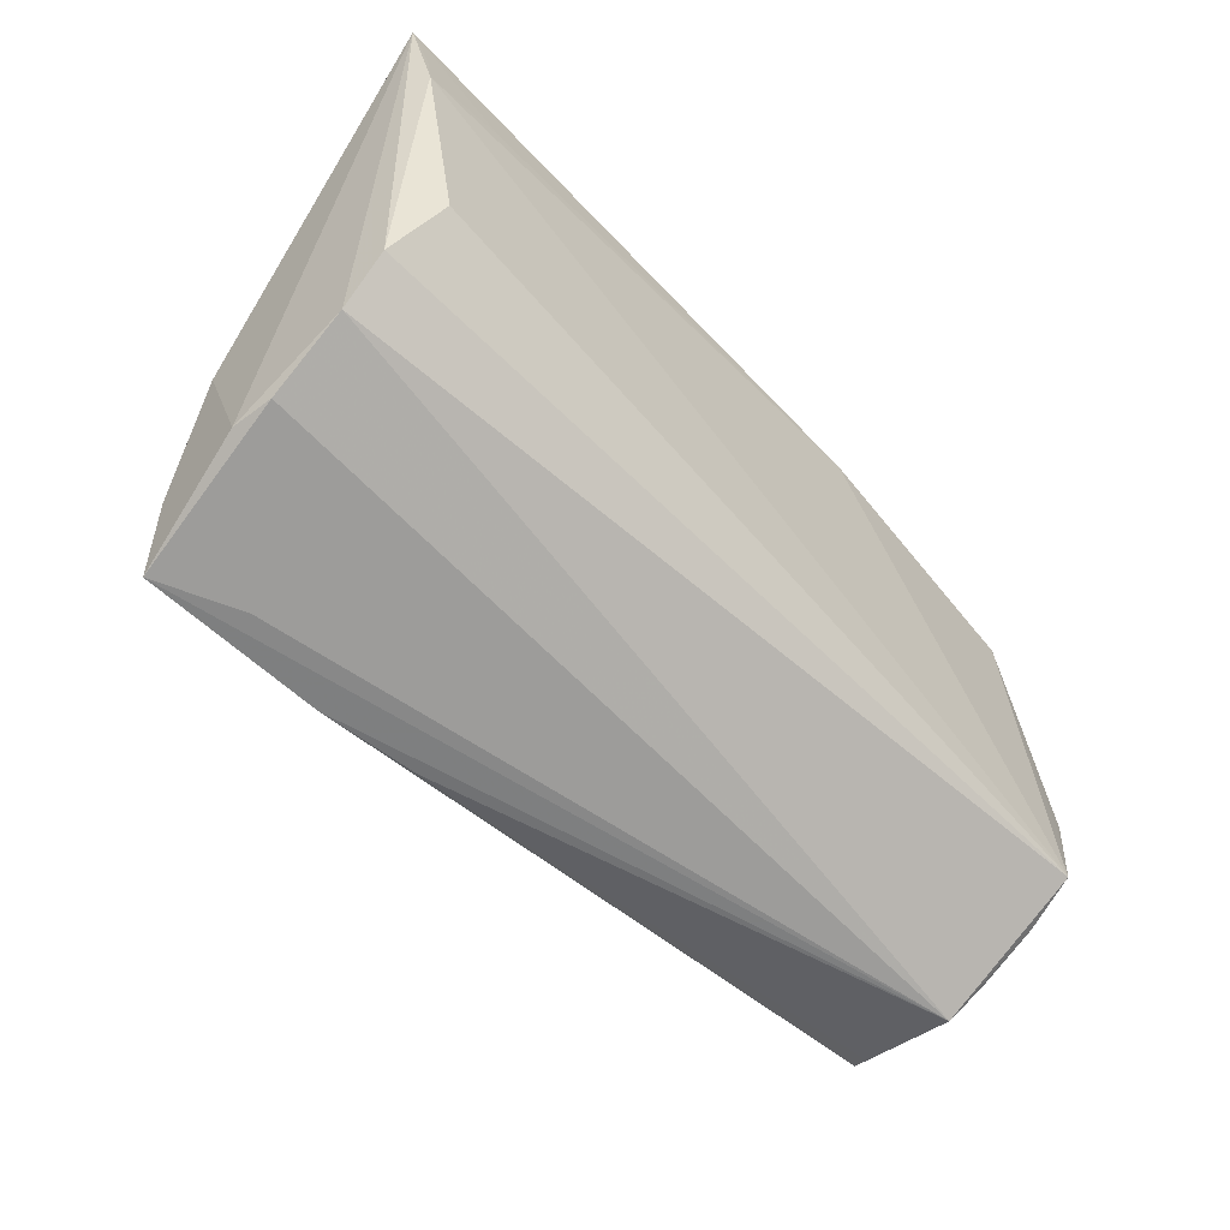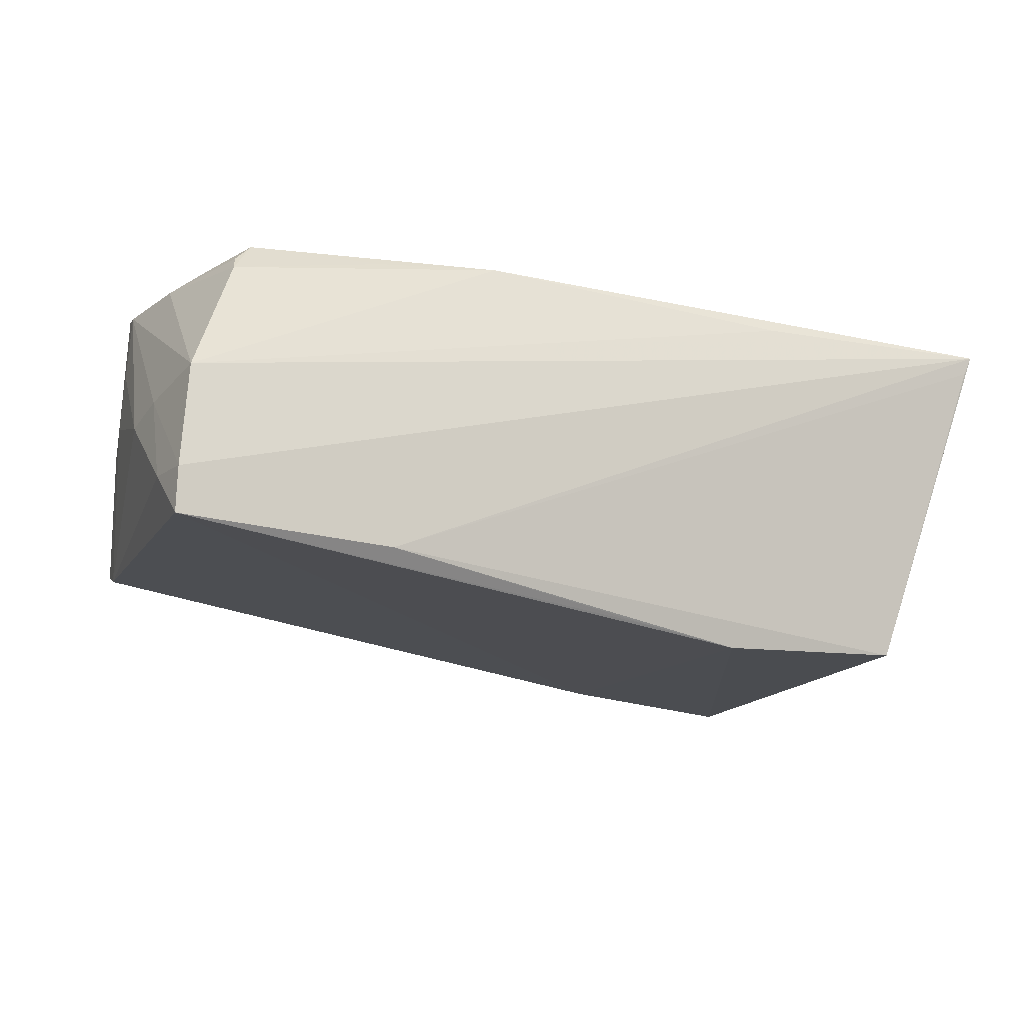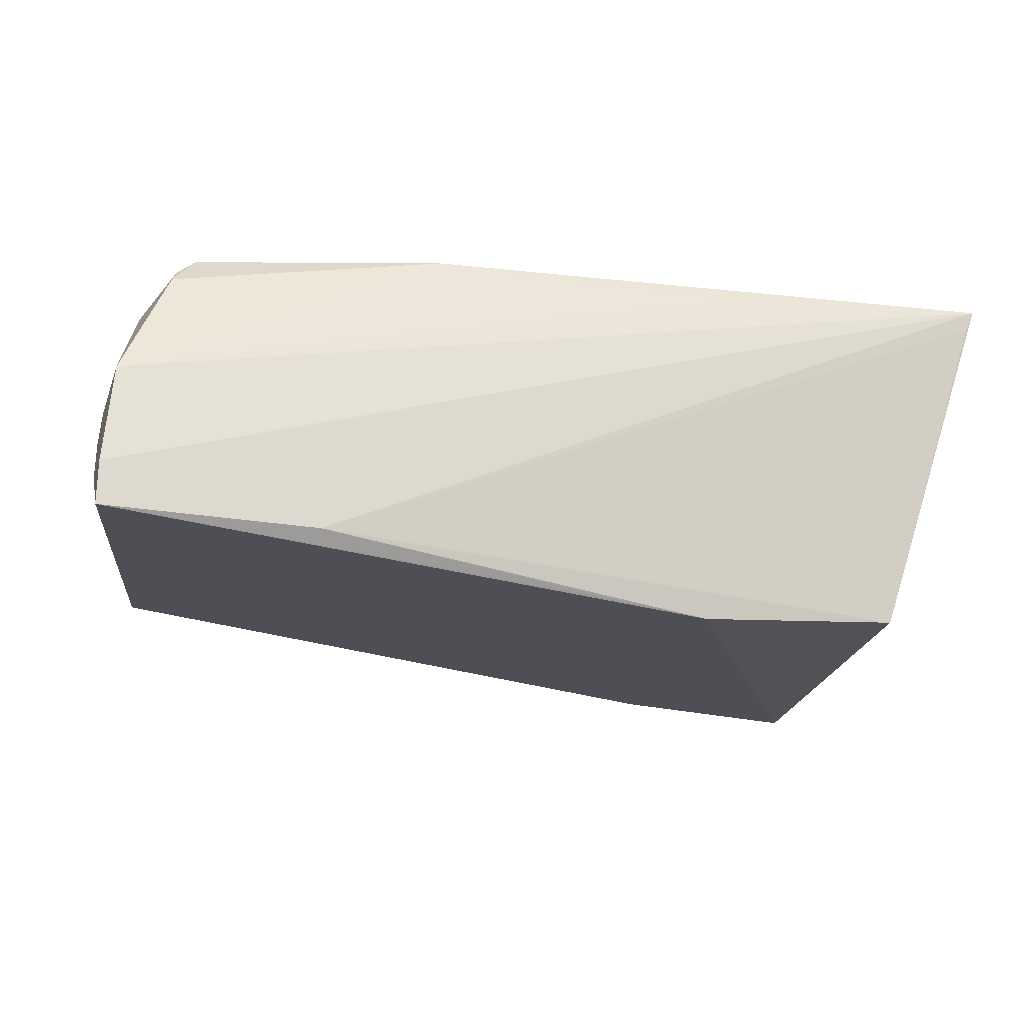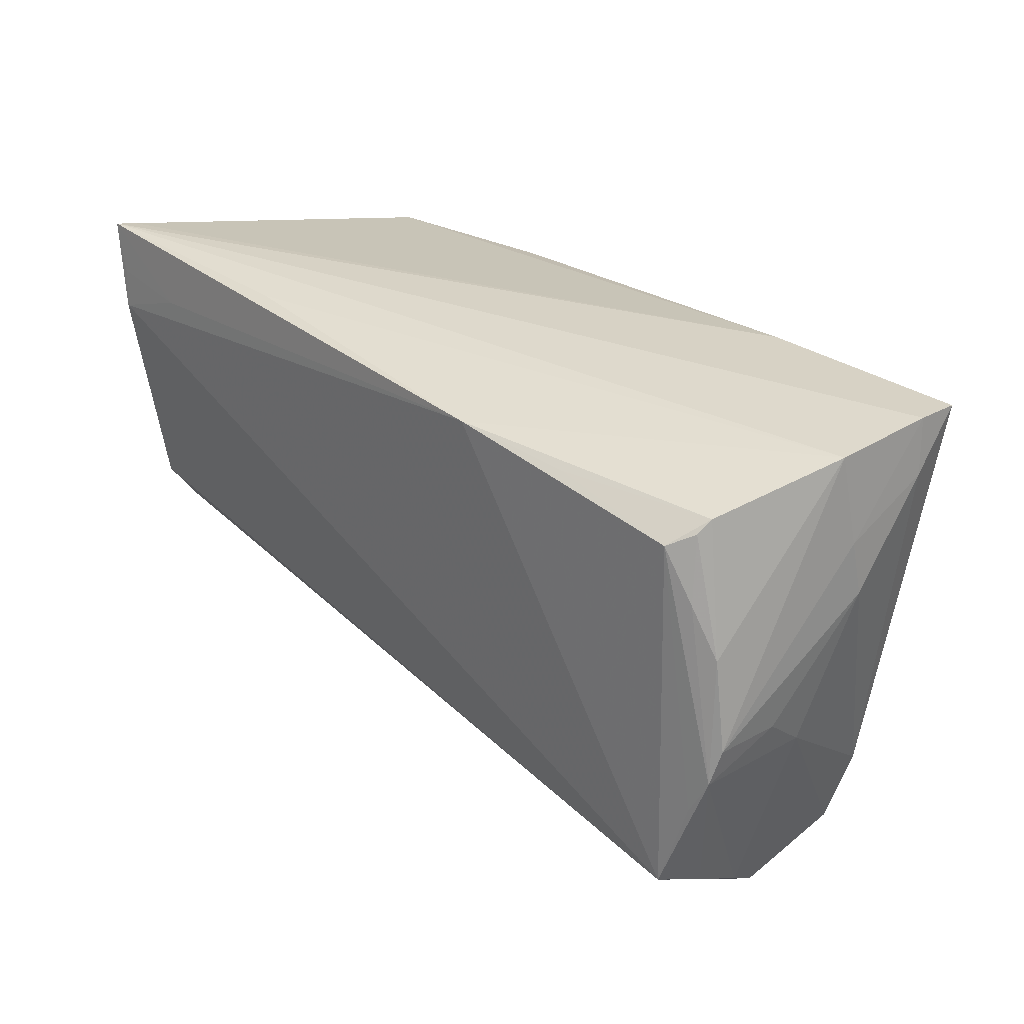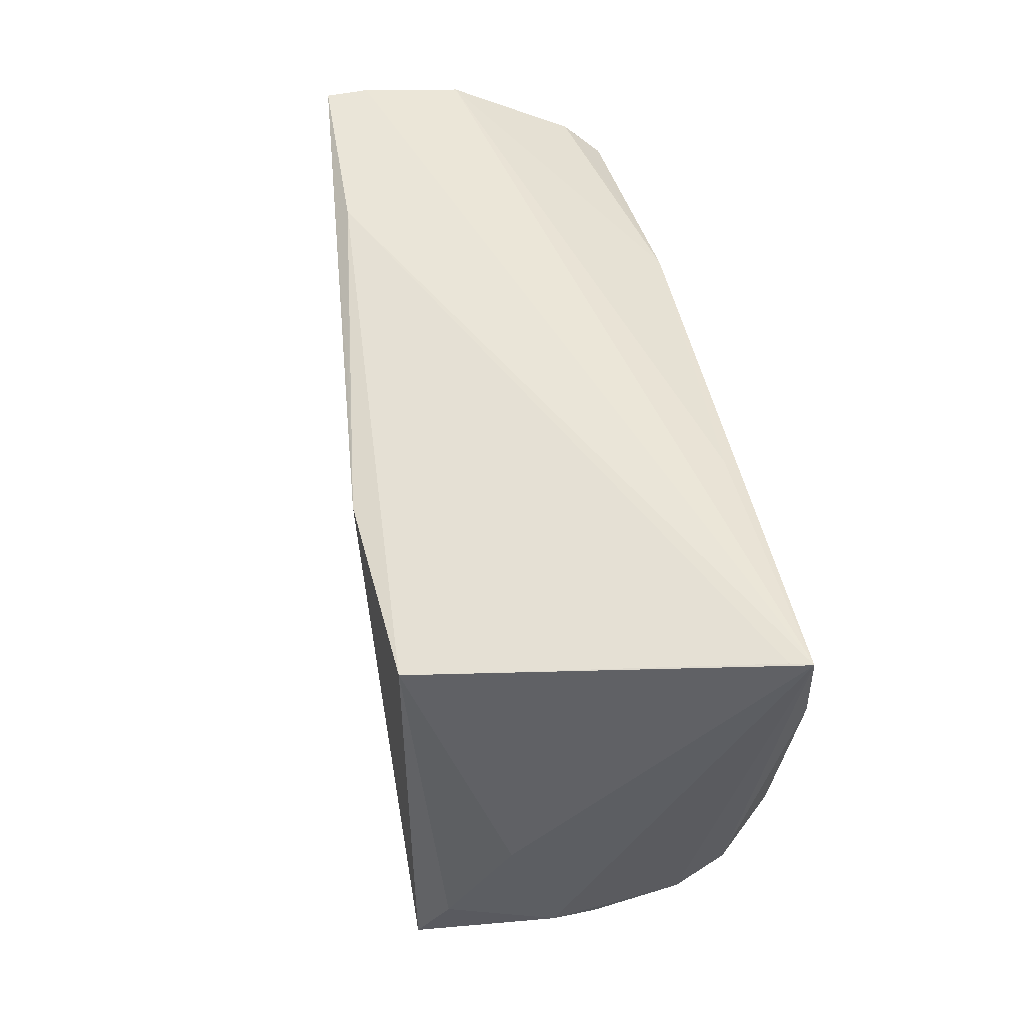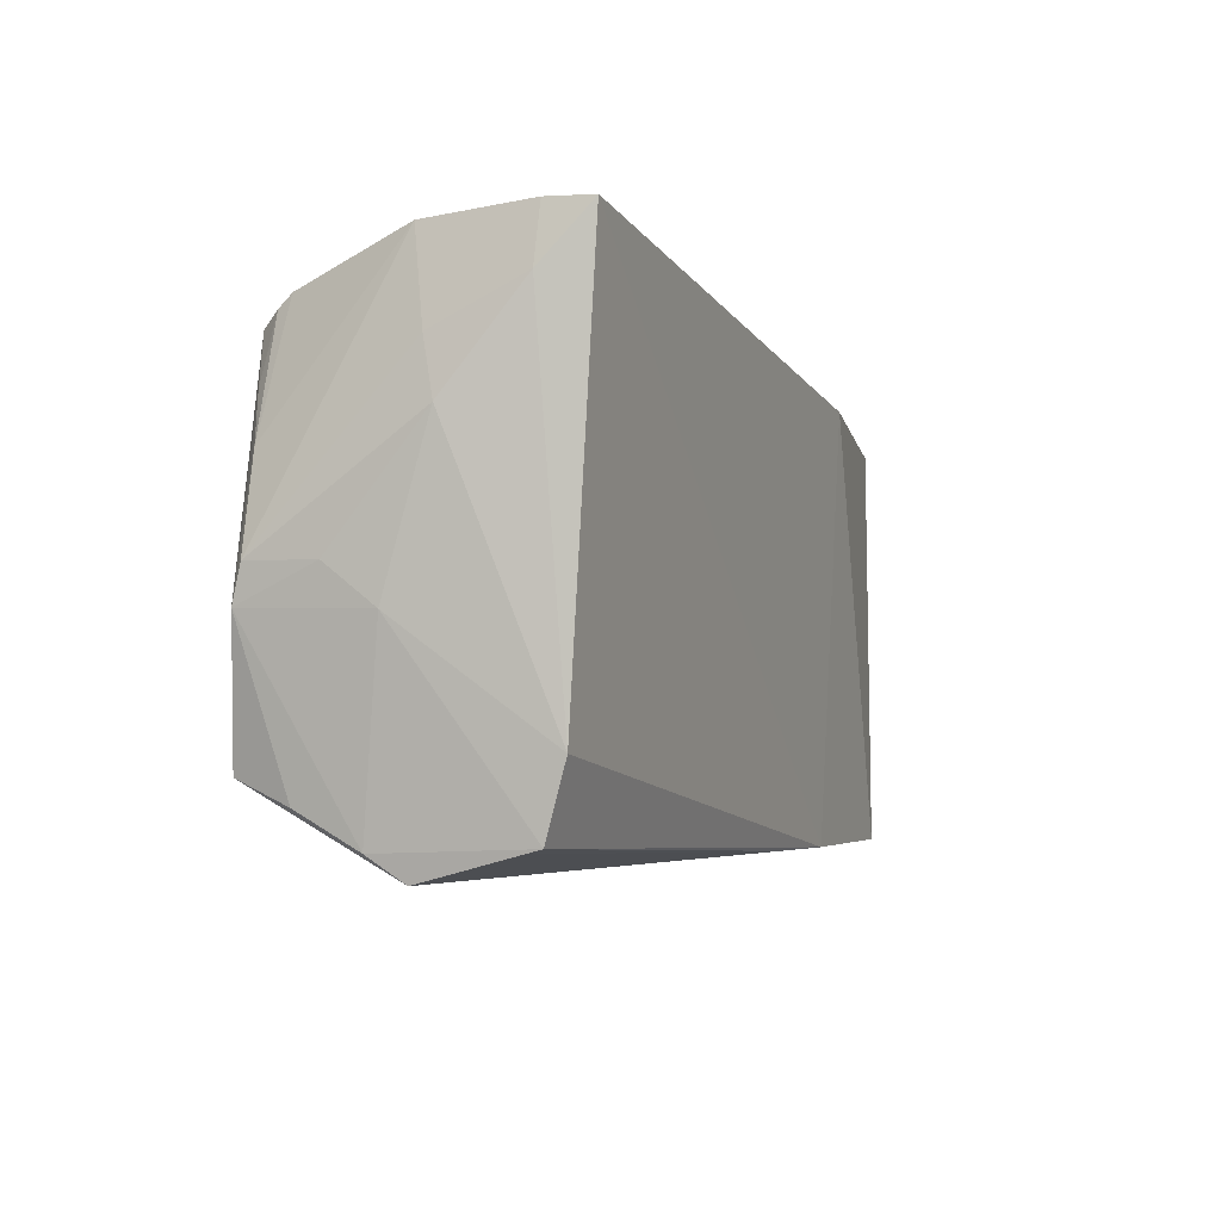
<metadata>
{"format":"obj","ext":"obj","renderer":"f3d","projection":"perspective","resolution":1024,"background":"white","views":[{"elev":-57.7,"azim":-47.7,"up":"+Y"},{"elev":-16.9,"azim":154.5,"up":"+Z"},{"elev":-21.9,"azim":167.8,"up":"+Z"},{"elev":29.4,"azim":46.5,"up":"+Y"},{"elev":46.4,"azim":-100.8,"up":"+Y"},{"elev":-6.8,"azim":106.8,"up":"+Y"}]}
</metadata>
<code>
v 0.05211 -0.02487 0.01703
v 0.05935 0.02536 -0.01027
v 0.03178 0.02716 0.02214
v 0.01613 0.02848 0.02376
v -0.04658 0.02533 -0.02206
v 0.05315 -0.02007 -0.01183
v -0.04579 0.02461 0.02355
v 0.05529 0.01066 0.0201
v 0.05646 -0.005408 0.02169
v 0.05764 0.03161 0.002431
v 0.05156 -0.02899 -0.00895
v 0.05108 -0.02175 0.02376
v -0.05951 0.03248 0.02255
v -0.03815 -0.0266 -0.01661
v -0.05082 -0.01838 -0.01802
v -0.0203 0.02644 -0.02376
v 0.0507 -0.03248 0.00516
v 0.05166 -0.02936 0.009529
v -0.04842 -0.02606 -0.0219
v -0.0525 -0.0216 0.0009783
v 0.05209 0.01728 0.02128
v 0.059 0.02018 0.0009433
v -0.05287 -0.02139 -0.004479
v 0.05113 -0.02946 -0.007174
v 0.05156 0.02709 0.01795
v -0.02572 0.03131 0.02144
v -0.05679 0.02092 0.02376
v 0.03115 0.03178 -0.01731
v 0.05691 -0.006115 0.00603
v -0.0125 -0.0282 -0.01744
v 0.05762 -0.001197 0.01189
v -0.02529 -0.02752 -0.0198
v 0.05871 0.03248 -0.01084
v -0.007179 0.02764 -0.02231
v 0.05423 -0.009992 0.02248
v 0.05876 0.0322 -0.01657
v -0.05346 -0.01728 0.01154
v 0.04858 0.02417 0.02246
v 0.05951 0.01317 -0.0003561
v -0.05715 0.02612 0.02324
v -0.05077 -0.004231 0.02298
v -0.0585 0.03216 0.02004
v -0.05371 -0.01164 0.01717
v 0.05103 0.0256 0.01978
v -0.05364 -0.004051 -0.01027
v 0.05722 -0.0009276 0.02042
f 5 16 19
f 13 5 45
f 42 5 13
f 19 17 14
f 14 20 19
f 17 20 14
f 37 20 17
f 37 43 13
f 38 3 4
f 13 43 27
f 43 41 27
f 12 41 43
f 12 37 17
f 43 37 12
f 12 27 41
f 4 27 12
f 38 4 12
f 12 35 38
f 15 5 19
f 15 45 5
f 24 11 17
f 11 24 30
f 30 24 17
f 7 4 13
f 7 27 4
f 1 12 17
f 45 15 23
f 13 45 23
f 23 37 13
f 20 37 23
f 19 20 23
f 23 15 19
f 13 4 26
f 26 10 13
f 4 10 26
f 13 27 40
f 40 7 13
f 27 7 40
f 10 8 46
f 25 8 10
f 25 3 38
f 25 4 3
f 25 10 4
f 18 1 17
f 17 11 18
f 11 29 18
f 16 5 28
f 5 42 28
f 28 42 13
f 36 2 6
f 6 2 39
f 39 29 6
f 6 29 11
f 38 35 9
f 9 46 8
f 35 12 9
f 12 1 9
f 1 18 9
f 9 18 29
f 31 29 39
f 39 46 31
f 31 9 29
f 46 9 31
f 44 25 38
f 8 25 44
f 39 2 22
f 22 46 39
f 10 46 22
f 33 2 36
f 13 10 33
f 10 22 33
f 33 22 2
f 33 28 13
f 36 28 33
f 34 36 16
f 16 28 34
f 34 28 36
f 11 30 32
f 32 6 11
f 32 17 19
f 32 30 17
f 36 6 32
f 19 16 32
f 16 36 32
f 21 44 38
f 8 44 21
f 38 9 21
f 21 9 8

</code>
